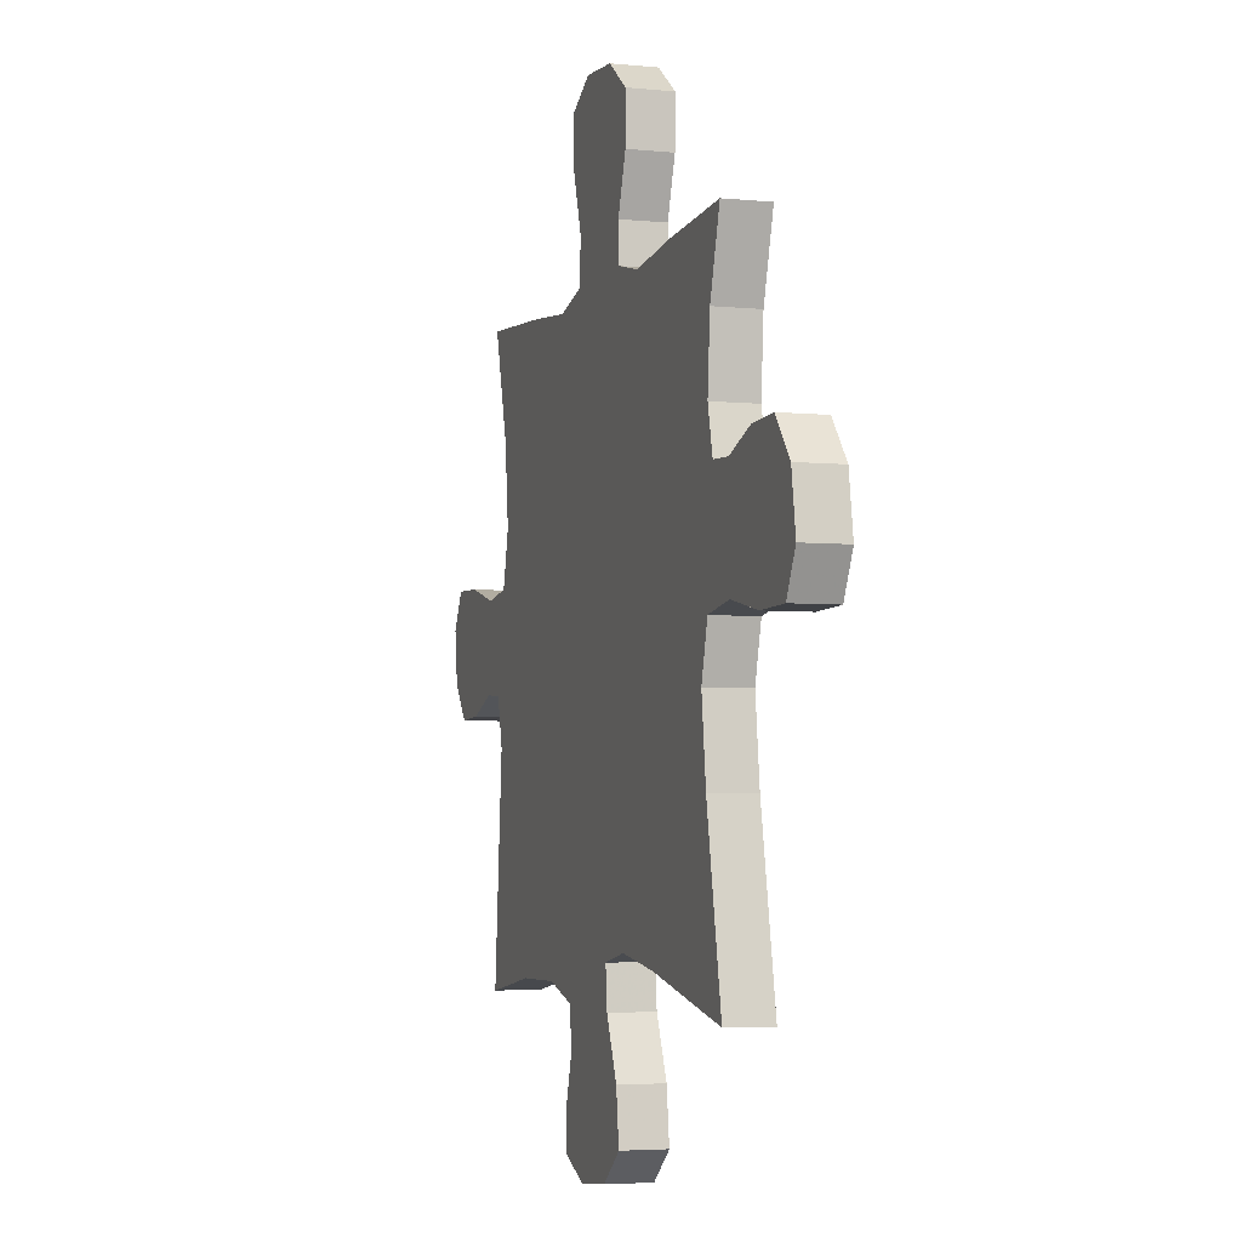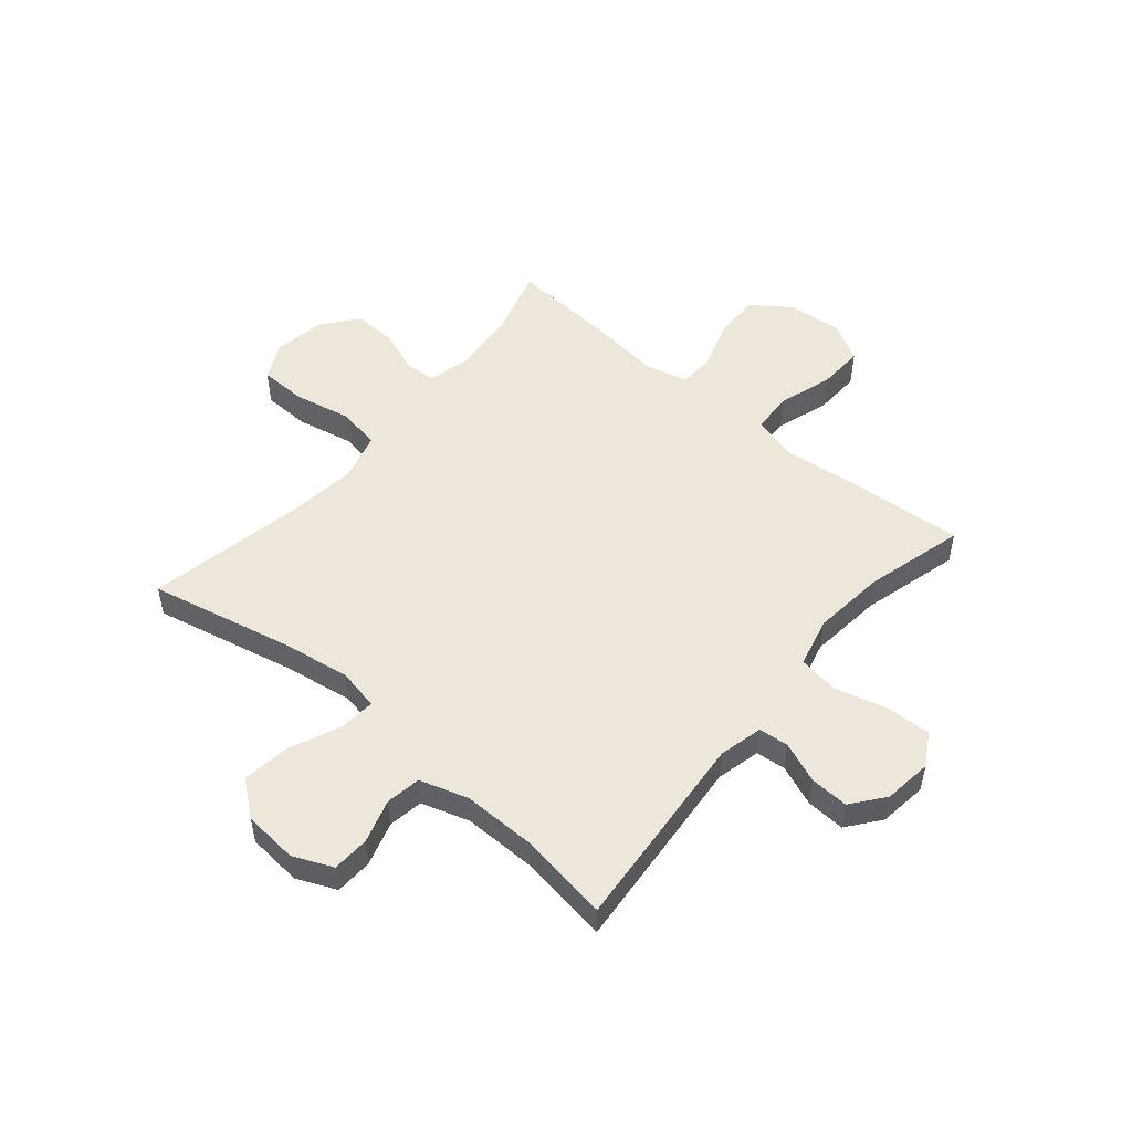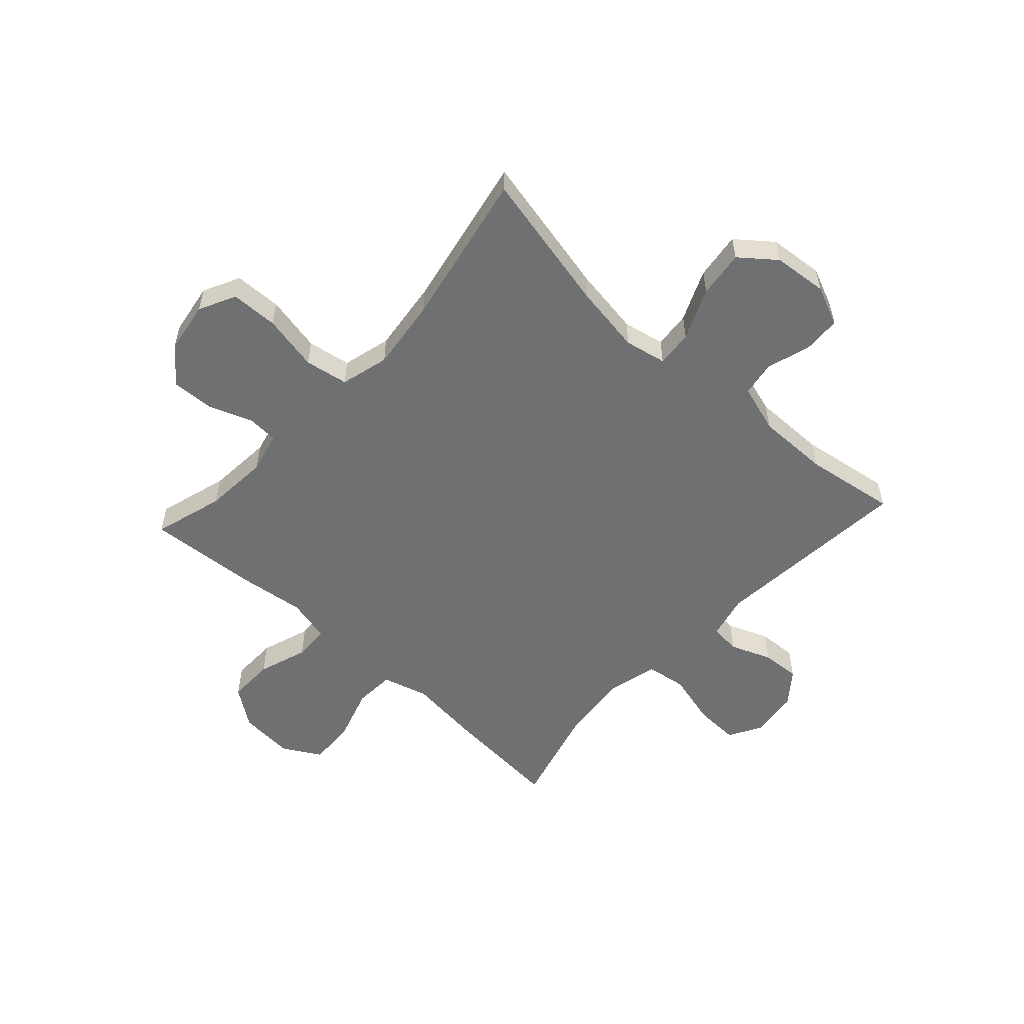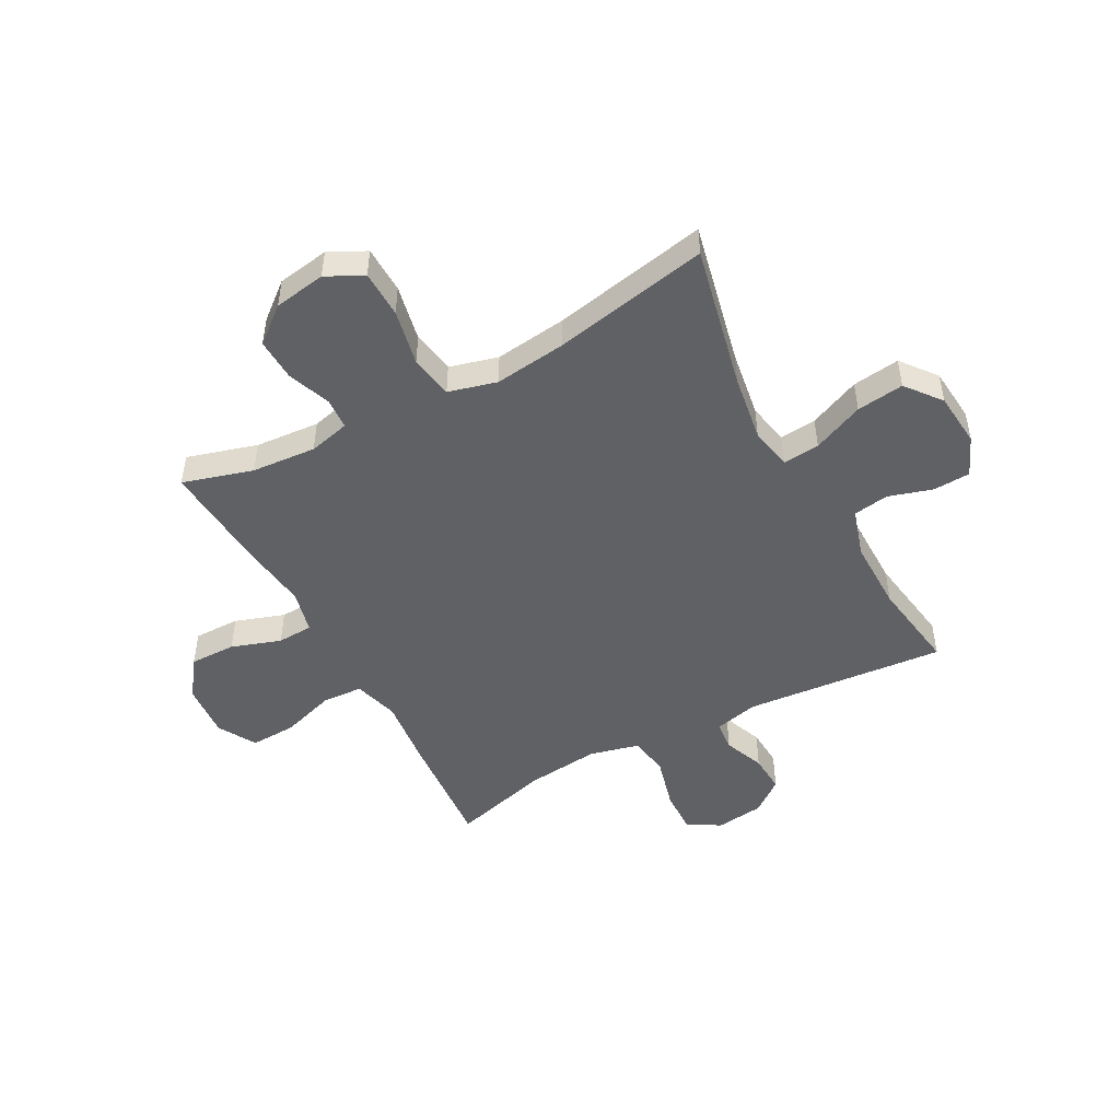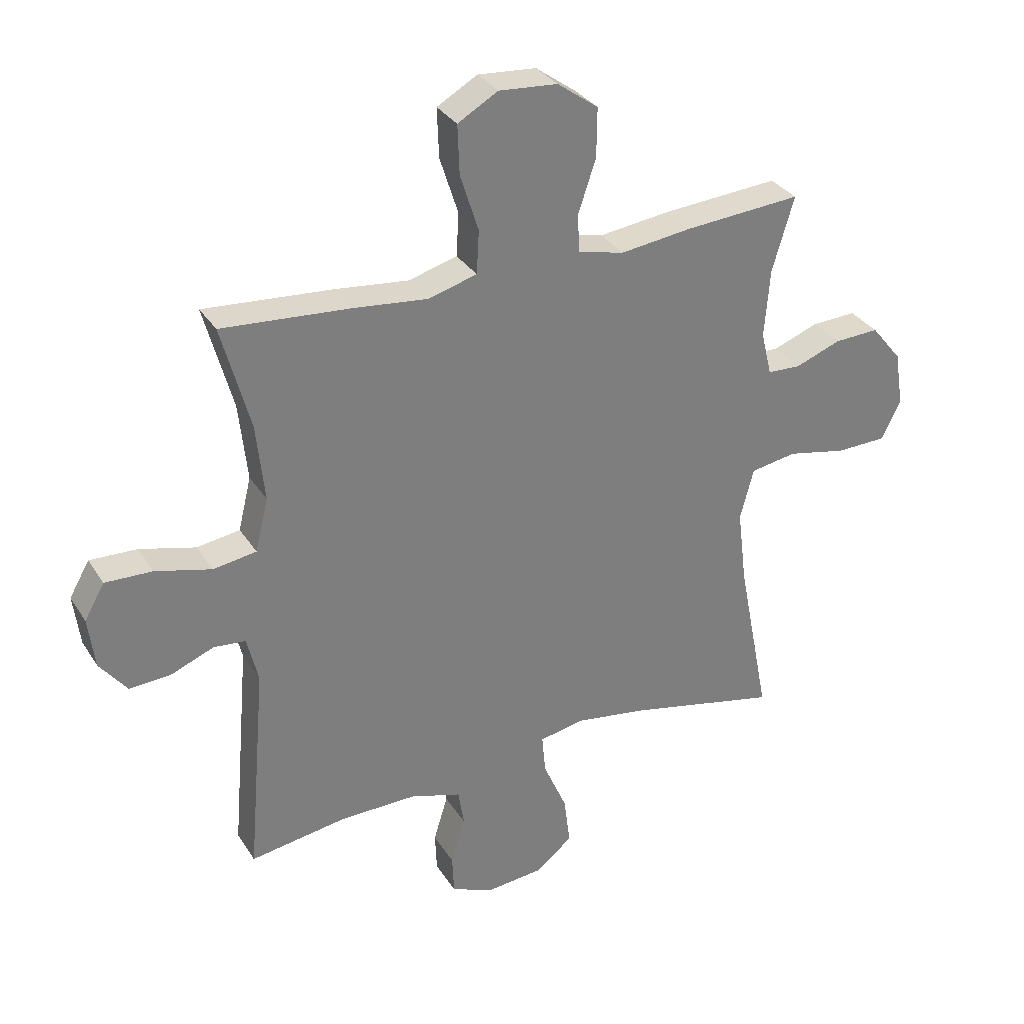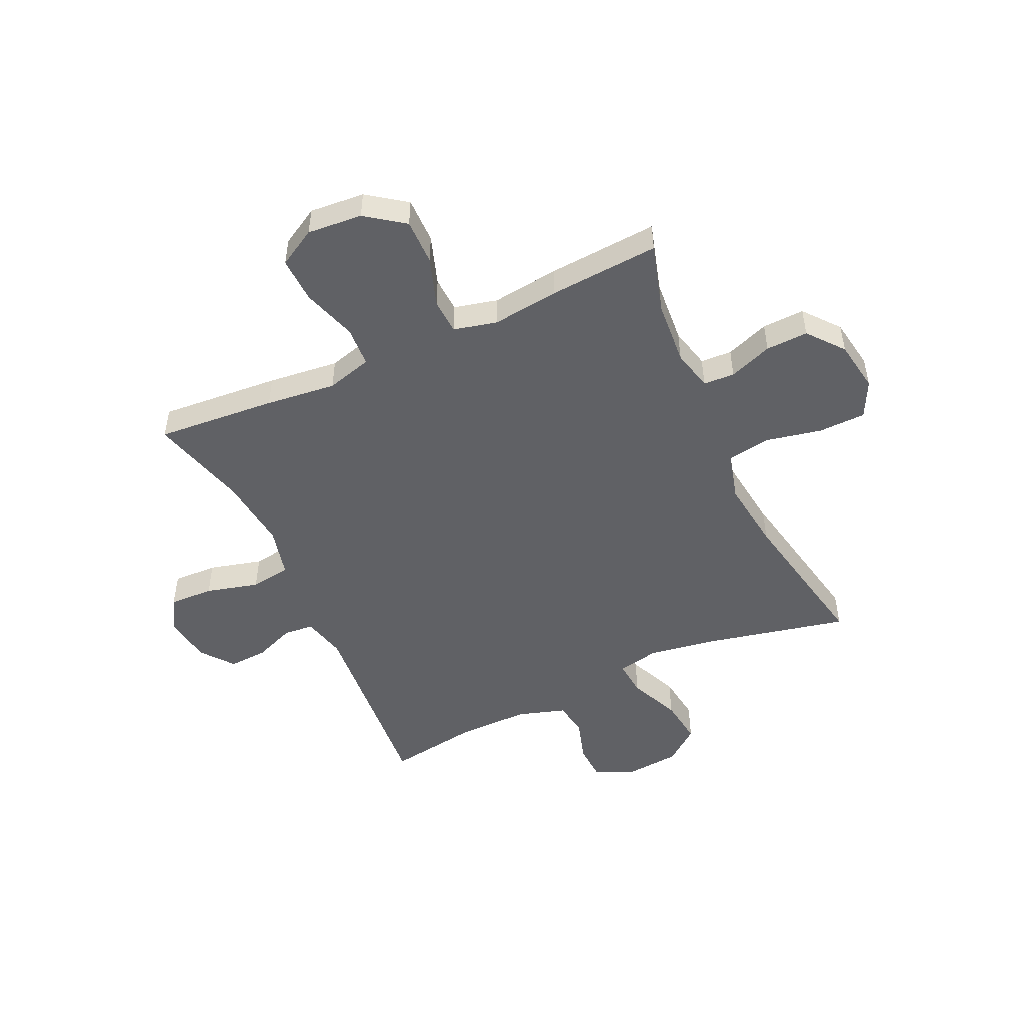
<metadata>
{"format":"obj","ext":"obj","renderer":"f3d","projection":"perspective","resolution":1024,"background":"white","views":[{"elev":-4.3,"azim":72.0,"up":"+Z"},{"elev":51.4,"azim":-139.9,"up":"+Y"},{"elev":-54.9,"azim":137.5,"up":"+Y"},{"elev":-48.5,"azim":118.3,"up":"+Y"},{"elev":32.0,"azim":-27.2,"up":"+Z"},{"elev":-49.4,"azim":24.8,"up":"+Y"}]}
</metadata>
<code>
v 0.5 0.07 -0.5
v 0.242 0.07 -0.443
v 0.12 0.07 -0.424
v 0.045 0.07 -0.439
v 0.051 0.07 -0.505
v 0.091 0.07 -0.597
v 0.102 0.07 -0.682
v 0.039 0.07 -0.732
v -0.059 0.07 -0.741
v -0.13 0.07 -0.71
v -0.133 0.07 -0.643
v -0.109 0.07 -0.564
v -0.119 0.07 -0.501
v -0.206 0.07 -0.474
v -0.336 0.07 -0.475
v -0.5 0.07 -0.5
v -0.469 0.07 -0.138
v -0.488 0.07 -0.059
v -0.542 0.07 -0.054
v -0.615 0.07 -0.083
v -0.685 0.07 -0.087
v -0.731 0.07 -0.028
v -0.742 0.07 0.059
v -0.708 0.07 0.118
v -0.628 0.07 0.115
v -0.533 0.07 0.09
v -0.46 0.07 0.101
v -0.438 0.07 0.191
v -0.452 0.07 0.323
v -0.5 0.07 0.5
v -0.284 0.07 0.483
v -0.157 0.07 0.469
v -0.075 0.07 0.492
v -0.071 0.07 0.565
v -0.102 0.07 0.662
v -0.105 0.07 0.745
v -0.037 0.07 0.784
v 0.062 0.07 0.776
v 0.131 0.07 0.726
v 0.13 0.07 0.643
v 0.1 0.07 0.554
v 0.103 0.07 0.49
v 0.181 0.07 0.471
v 0.302 0.07 0.486
v 0.5 0.07 0.5
v 0.463 0.07 0.374
v 0.454 0.07 0.258
v 0.472 0.07 0.184
v 0.528 0.07 0.181
v 0.606 0.07 0.21
v 0.682 0.07 0.213
v 0.734 0.07 0.149
v 0.749 0.07 0.056
v 0.716 0.07 -0.01
v 0.631 0.07 -0.012
v 0.53 0.07 0.009
v 0.452 0.07 -0.004
v 0.429 0.07 -0.091
v 0.445 0.07 -0.22
v 0.5 0 -0.5
v 0.242 0 -0.443
v 0.12 0 -0.424
v 0.045 0 -0.439
v 0.051 0 -0.505
v 0.091 0 -0.597
v 0.102 0 -0.682
v 0.039 0 -0.732
v -0.059 0 -0.741
v -0.13 0 -0.71
v -0.133 0 -0.643
v -0.109 0 -0.564
v -0.119 0 -0.501
v -0.206 0 -0.474
v -0.336 0 -0.475
v -0.5 0 -0.5
v -0.469 0 -0.138
v -0.488 0 -0.059
v -0.542 0 -0.054
v -0.615 0 -0.083
v -0.685 0 -0.087
v -0.731 0 -0.028
v -0.742 0 0.059
v -0.708 0 0.118
v -0.628 0 0.115
v -0.533 0 0.09
v -0.46 0 0.101
v -0.438 0 0.191
v -0.452 0 0.323
v -0.5 0 0.5
v -0.284 0 0.483
v -0.157 0 0.469
v -0.075 0 0.492
v -0.071 0 0.565
v -0.102 0 0.662
v -0.105 0 0.745
v -0.037 0 0.784
v 0.062 0 0.776
v 0.131 0 0.726
v 0.13 0 0.643
v 0.1 0 0.554
v 0.103 0 0.49
v 0.181 0 0.471
v 0.302 0 0.486
v 0.5 0 0.5
v 0.463 0 0.374
v 0.454 0 0.258
v 0.472 0 0.184
v 0.528 0 0.181
v 0.606 0 0.21
v 0.682 0 0.213
v 0.734 0 0.149
v 0.749 0 0.056
v 0.716 0 -0.01
v 0.631 0 -0.012
v 0.53 0 0.009
v 0.452 0 -0.004
v 0.429 0 -0.091
v 0.445 0 -0.22
f 53 54 55 56
f 53 56 57
f 52 53 57
f 49 50 51 52
f 48 49 52 57
f 47 48 57 58
f 43 44 45 46
f 42 43 46 47
f 38 39 40 41
f 38 41 42
f 37 38 42
f 34 35 36 37
f 33 34 37 42
f 32 33 42 47
f 29 30 31 32
f 28 29 32 47
f 23 24 25 26
f 21 22 23 26
f 19 20 21 26
f 18 19 26 27
f 17 18 27 28
f 15 16 17 28
f 9 10 11 12
f 9 12 13
f 8 9 13
f 5 6 7 8
f 4 5 8 13
f 59 1 2
f 58 59 2 3
f 14 15 28 47
f 4 13 14 47
f 3 4 47 58
f 115 114 113 112
f 116 115 112
f 116 112 111
f 111 110 109 108
f 116 111 108 107
f 117 116 107 106
f 105 104 103 102
f 106 105 102 101
f 100 99 98 97
f 101 100 97
f 101 97 96
f 96 95 94 93
f 101 96 93 92
f 106 101 92 91
f 91 90 89 88
f 106 91 88 87
f 85 84 83 82
f 85 82 81 80
f 85 80 79 78
f 86 85 78 77
f 87 86 77 76
f 87 76 75 74
f 71 70 69 68
f 72 71 68
f 72 68 67
f 67 66 65 64
f 72 67 64 63
f 61 60 118
f 62 61 118 117
f 106 87 74 73
f 106 73 72 63
f 117 106 63 62
f 1 60 61 2
f 2 61 62 3
f 3 62 63 4
f 4 63 64 5
f 5 64 65 6
f 6 65 66 7
f 7 66 67 8
f 8 67 68 9
f 9 68 69 10
f 10 69 70 11
f 11 70 71 12
f 12 71 72 13
f 13 72 73 14
f 14 73 74 15
f 15 74 75 16
f 16 75 76 17
f 17 76 77 18
f 18 77 78 19
f 19 78 79 20
f 20 79 80 21
f 21 80 81 22
f 22 81 82 23
f 23 82 83 24
f 24 83 84 25
f 25 84 85 26
f 26 85 86 27
f 27 86 87 28
f 28 87 88 29
f 29 88 89 30
f 30 89 90 31
f 31 90 91 32
f 32 91 92 33
f 33 92 93 34
f 34 93 94 35
f 35 94 95 36
f 36 95 96 37
f 37 96 97 38
f 38 97 98 39
f 39 98 99 40
f 40 99 100 41
f 41 100 101 42
f 42 101 102 43
f 43 102 103 44
f 44 103 104 45
f 45 104 105 46
f 46 105 106 47
f 47 106 107 48
f 48 107 108 49
f 49 108 109 50
f 50 109 110 51
f 51 110 111 52
f 52 111 112 53
f 53 112 113 54
f 54 113 114 55
f 55 114 115 56
f 56 115 116 57
f 57 116 117 58
f 58 117 118 59
f 59 118 60 1

</code>
